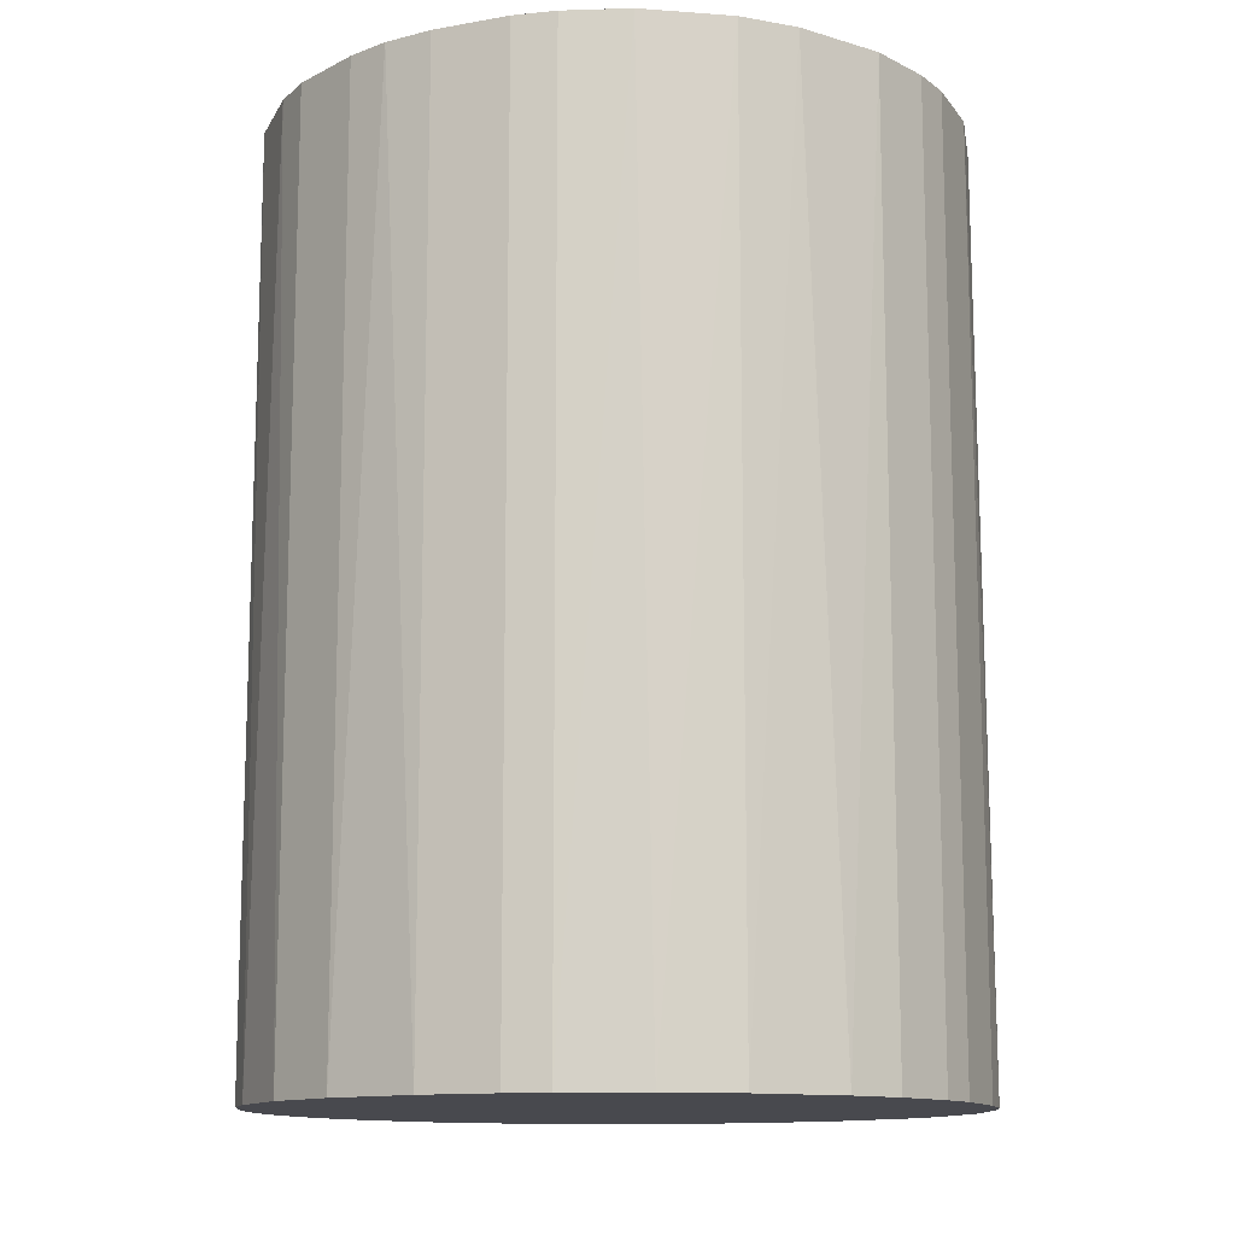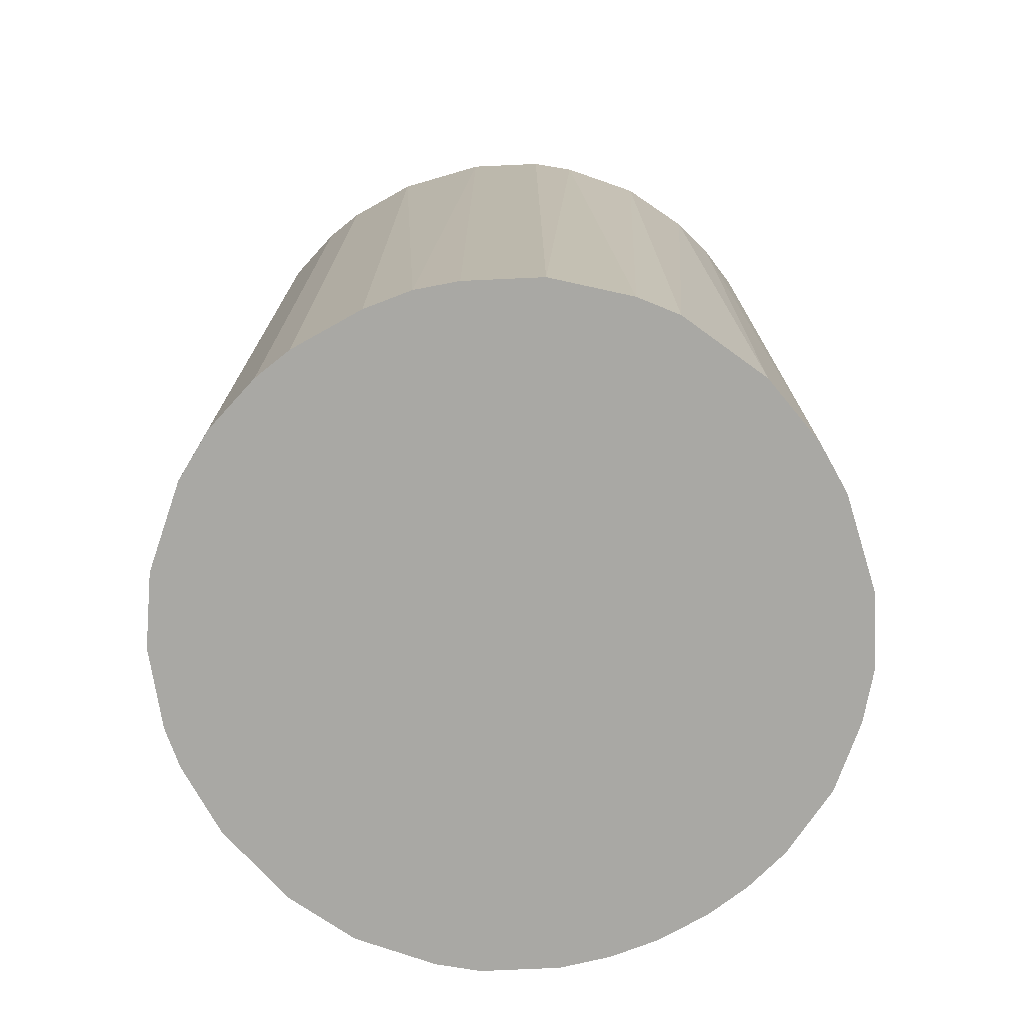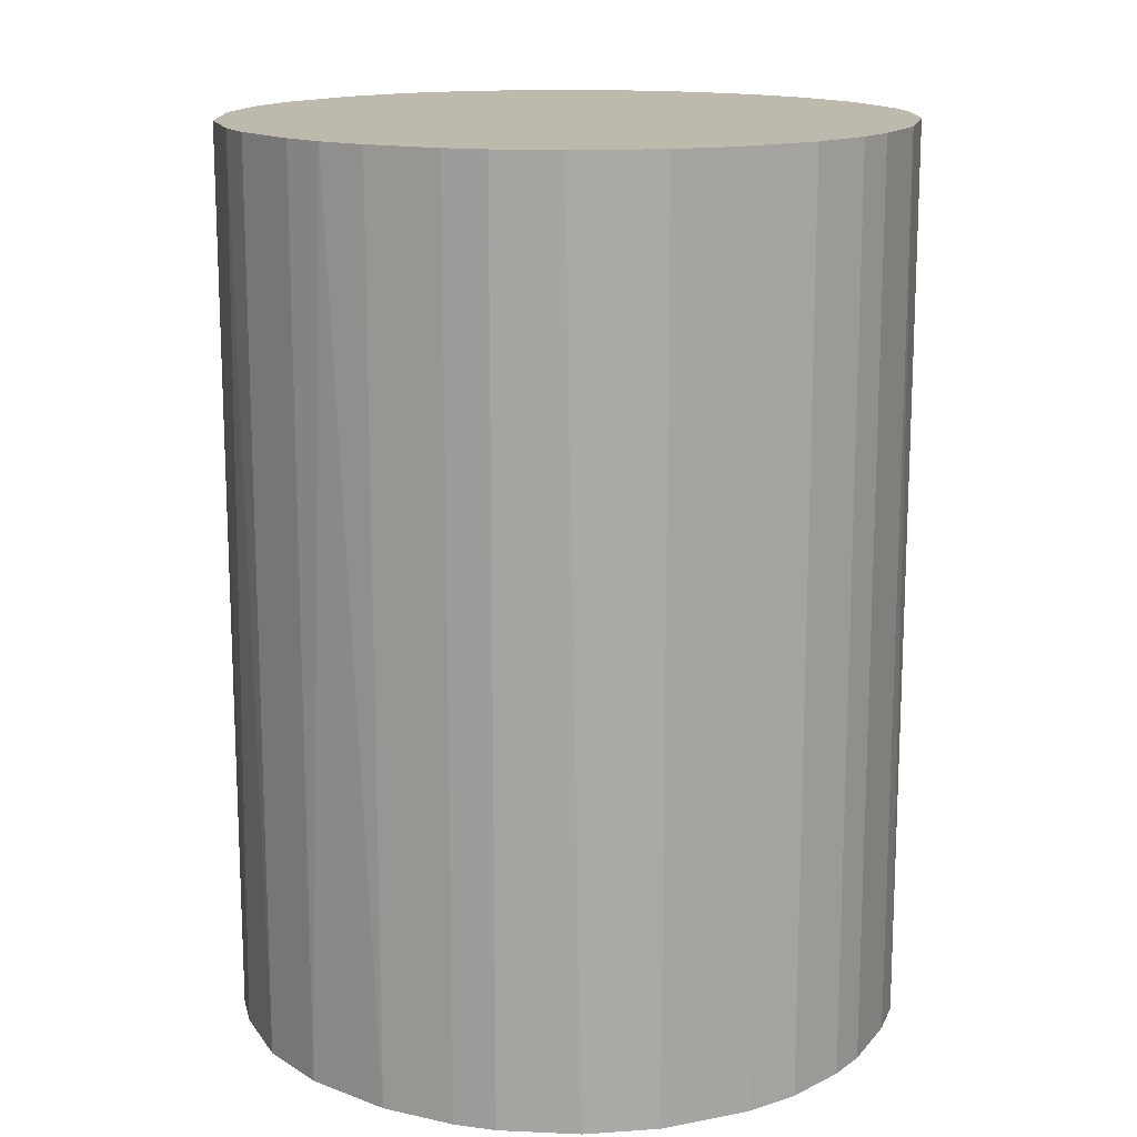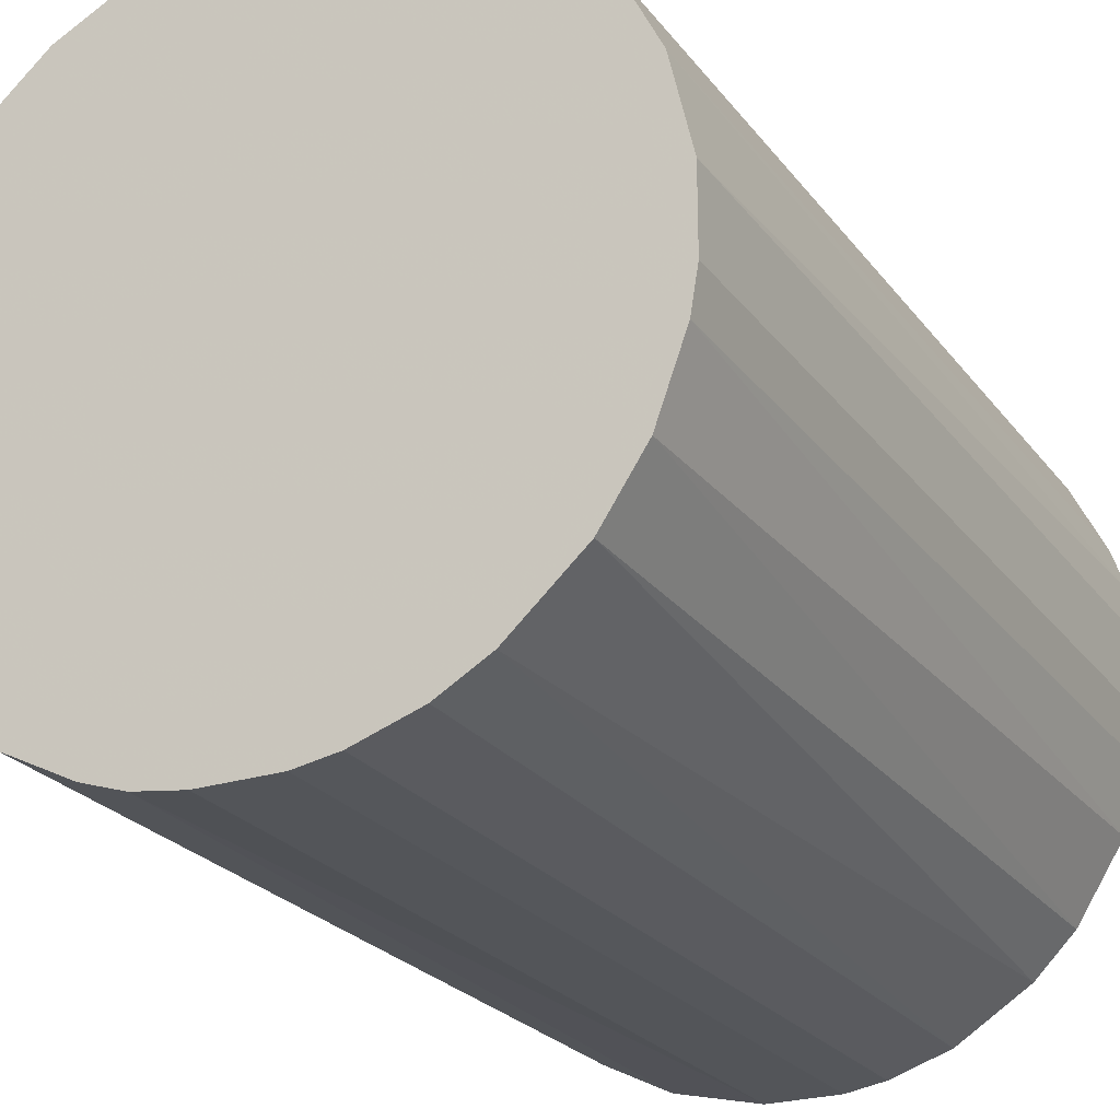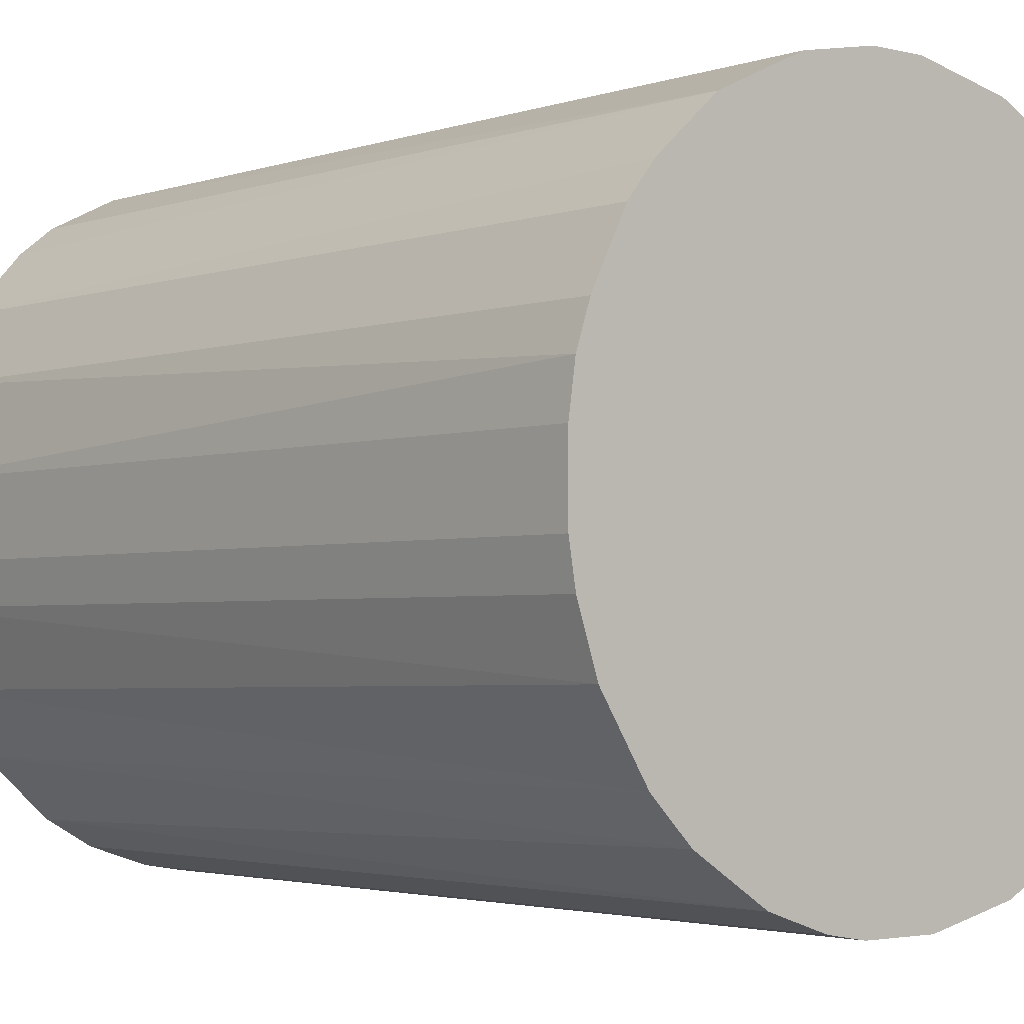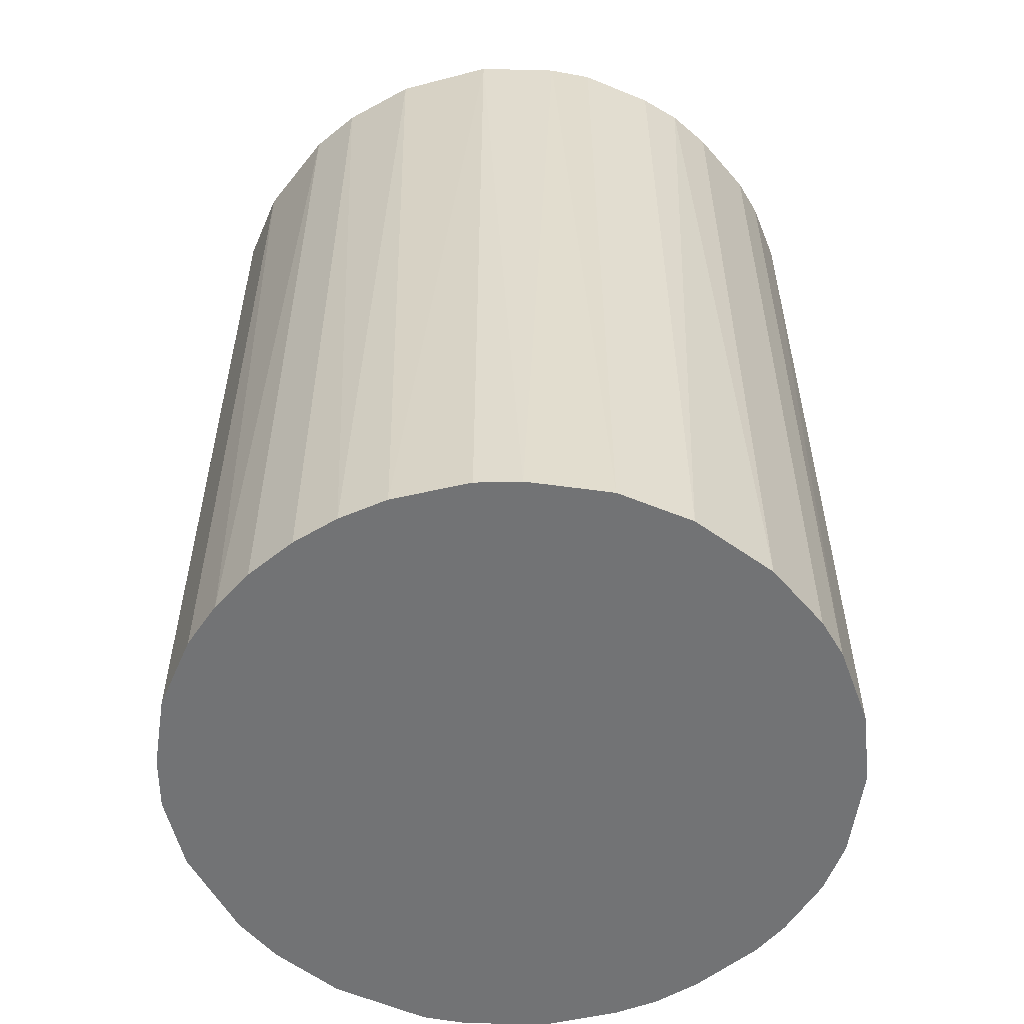
<metadata>
{"format":"obj","ext":"obj","renderer":"f3d","projection":"perspective","resolution":1024,"background":"white","views":[{"elev":-12.6,"azim":-67.4,"up":"+Z"},{"elev":-74.9,"azim":29.2,"up":"+Z"},{"elev":15.0,"azim":-64.5,"up":"+Z"},{"elev":-24.2,"azim":-152.4,"up":"+Y"},{"elev":-2.7,"azim":-40.5,"up":"+Y"},{"elev":-55.8,"azim":-139.9,"up":"+Z"}]}
</metadata>
<code>
o convex_0
v -0.02751 -0.00684 -0.03789
v 0.02818 0.002336 0.03789
v 0.0276 0.006357 0.03789
v -0.02809 -0.003398 0.03789
v -0.002252 0.02818 -0.03789
v 0.01612 -0.02349 -0.03789
v -0.003398 -0.02809 0.03789
v -0.01603 0.02358 0.03789
v 0.02645 0.01038 -0.03789
v 0.01038 0.02645 0.03789
v -0.01603 -0.02349 -0.03789
v -0.02349 0.01612 -0.03789
v 0.02358 -0.01603 0.03789
v 0.02703 -0.008564 -0.03789
v -0.02177 -0.01832 0.03789
v 0.01612 0.02358 -0.03789
v -0.003398 -0.02809 -0.03789
v 0.01038 -0.02636 0.03789
v -0.02751 0.006929 0.03789
v 0.02358 0.01612 0.03789
v -0.002252 0.02818 0.03789
v -0.01029 0.02645 -0.03789
v -0.02809 0.002914 -0.03789
v -0.01201 -0.02579 0.03789
v 0.006929 -0.02751 -0.03789
v -0.02521 -0.01316 -0.03789
v -0.02349 0.01612 0.03789
v 0.006357 0.0276 -0.03789
v 0.02818 0.002336 -0.03789
v 0.0276 -0.006267 0.03789
v 0.02358 -0.01603 -0.03789
v -0.02579 -0.01201 0.03789
v 0.01899 -0.0212 0.03789
v -0.0189 0.02128 -0.03789
v 0.01612 0.02358 0.03789
v 0.02071 0.01956 -0.03789
v -0.02636 0.01038 -0.03789
v -0.008564 0.02703 0.03789
v 0.002914 -0.02809 0.03789
v -0.02177 -0.01832 -0.03789
v -0.00684 -0.02751 -0.03789
v 0.002341 0.02818 0.03789
v -0.01832 -0.02177 0.03789
v 0.02818 -0.002247 -0.03789
v 0.02645 -0.01029 0.03789
v 0.02358 0.01612 -0.03789
v -0.02119 0.01899 0.03789
v 0.02128 -0.0189 -0.03789
v 0.01038 0.02645 -0.03789
v 0.02645 0.01038 0.03789
v 0.01956 0.02071 0.03789
v -0.01201 -0.02579 -0.03789
v -0.01603 0.02358 -0.03789
v 0.01612 -0.02349 0.03789
v 0.002914 -0.02809 -0.03789
v -0.02809 0.002914 0.03789
v -0.02809 -0.003398 -0.03789
v 0.01038 -0.02636 -0.03789
v -0.02636 0.01038 0.03789
v -0.006267 0.0276 -0.03789
v -0.00684 -0.02751 0.03789
v -0.02751 -0.00684 0.03789
v 0.002341 0.02818 -0.03789
v 0.02818 -0.002247 0.03789
f 30 44 64
f 2 3 4
f 1 5 6
f 2 4 7
f 4 3 8
f 6 5 9
f 8 3 10
f 1 6 11
f 5 1 12
f 2 7 13
f 6 9 14
f 7 4 15
f 9 5 16
f 11 6 17
f 13 7 18
f 4 8 19
f 10 3 20
f 8 10 21
f 5 12 22
f 12 1 23
f 7 15 24
f 17 6 25
f 1 11 26
f 19 8 27
f 16 5 28
f 3 2 29
f 9 3 29
f 14 9 29
f 2 13 30
f 6 14 31
f 15 4 32
f 1 26 32
f 26 15 32
f 13 18 33
f 22 12 34
f 16 10 35
f 10 20 35
f 9 16 36
f 12 23 37
f 23 19 37
f 27 12 37
f 8 21 38
f 22 8 38
f 7 17 39
f 18 7 39
f 25 18 39
f 26 11 40
f 15 26 40
f 17 7 41
f 11 17 41
f 5 21 42
f 21 10 42
f 10 28 42
f 24 15 43
f 11 24 43
f 40 11 43
f 15 40 43
f 29 2 44
f 14 29 44
f 30 14 44
f 14 30 45
f 30 13 45
f 13 31 45
f 31 14 45
f 20 9 46
f 36 20 46
f 9 36 46
f 27 8 47
f 12 27 47
f 34 12 47
f 8 34 47
f 6 31 48
f 31 13 48
f 33 6 48
f 13 33 48
f 10 16 49
f 16 28 49
f 28 10 49
f 3 9 50
f 20 3 50
f 9 20 50
f 16 35 51
f 35 20 51
f 20 36 51
f 36 16 51
f 24 11 52
f 11 41 52
f 41 24 52
f 8 22 53
f 22 34 53
f 34 8 53
f 18 6 54
f 6 33 54
f 33 18 54
f 17 25 55
f 39 17 55
f 25 39 55
f 4 19 56
f 23 4 56
f 19 23 56
f 1 4 57
f 23 1 57
f 4 23 57
f 6 18 58
f 25 6 58
f 18 25 58
f 19 27 59
f 37 19 59
f 27 37 59
f 21 5 60
f 5 22 60
f 38 21 60
f 22 38 60
f 7 24 61
f 41 7 61
f 24 41 61
f 4 1 62
f 1 32 62
f 32 4 62
f 28 5 63
f 5 42 63
f 42 28 63
f 2 30 64
f 44 2 64

</code>
